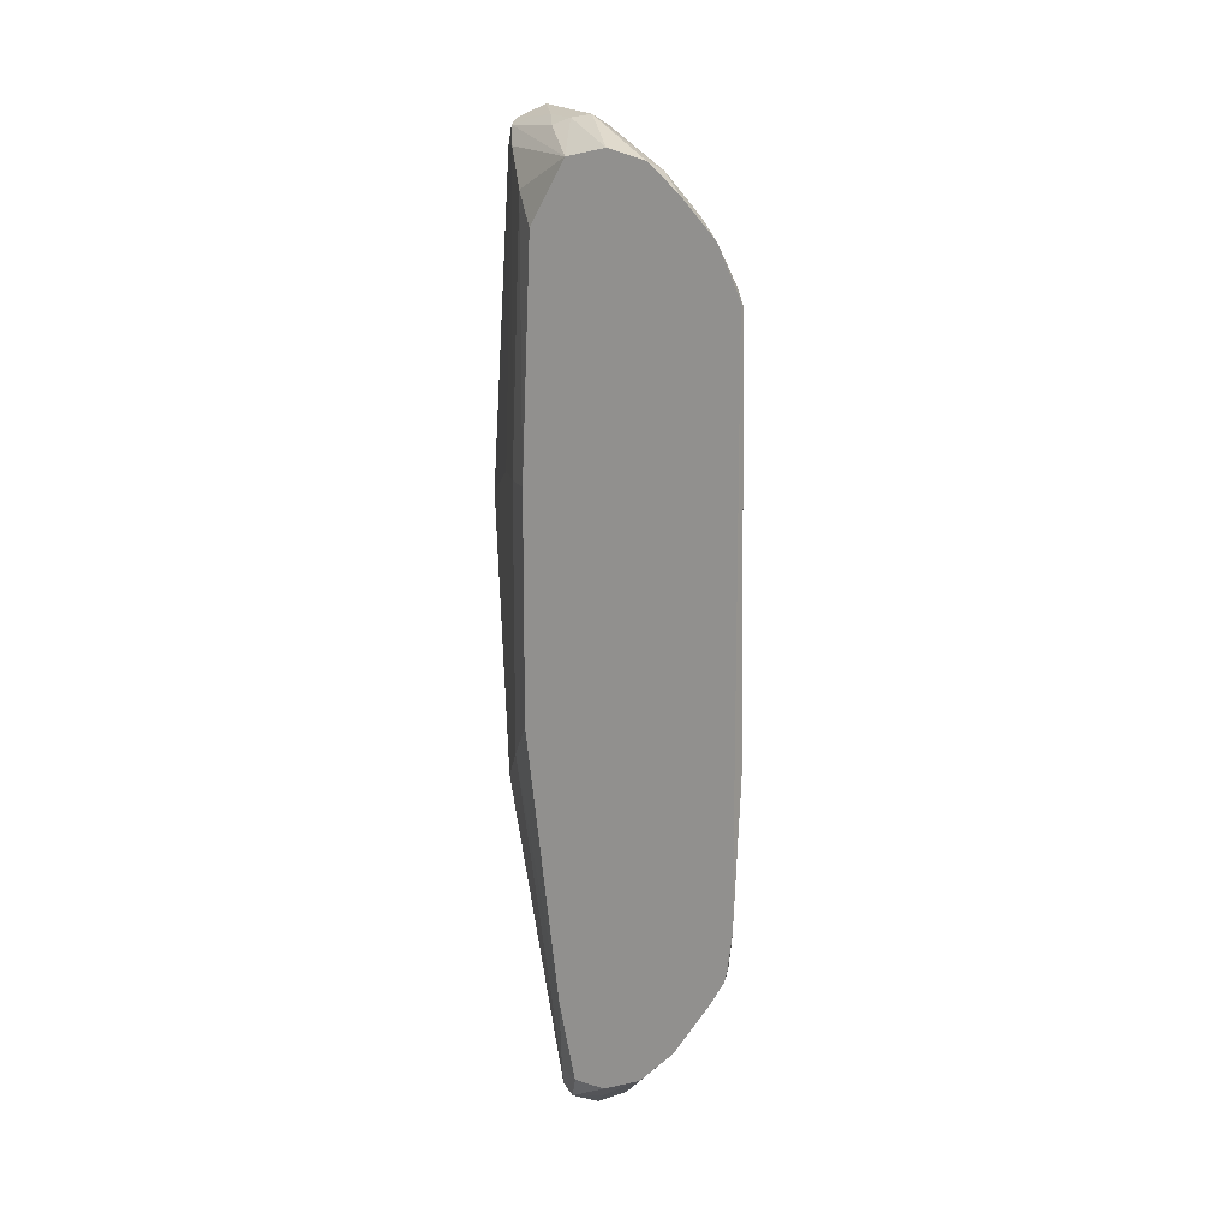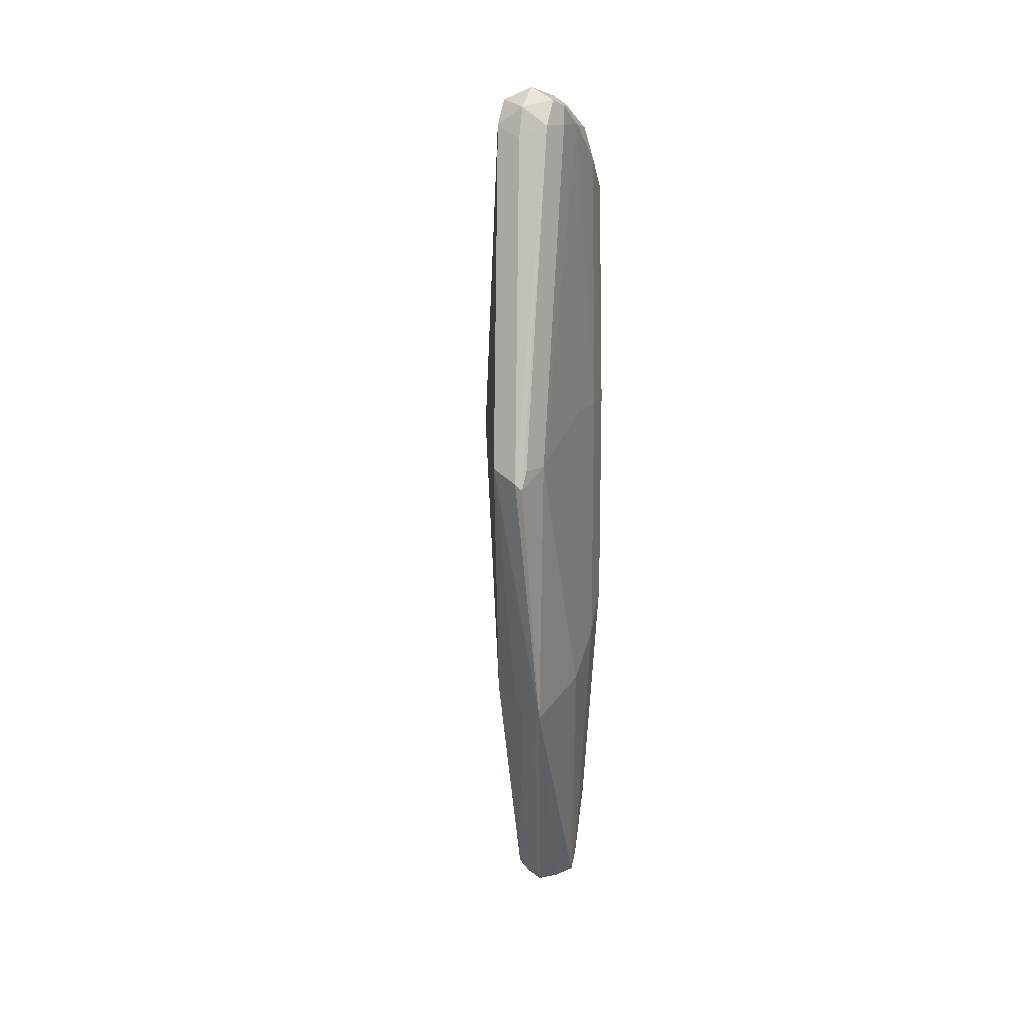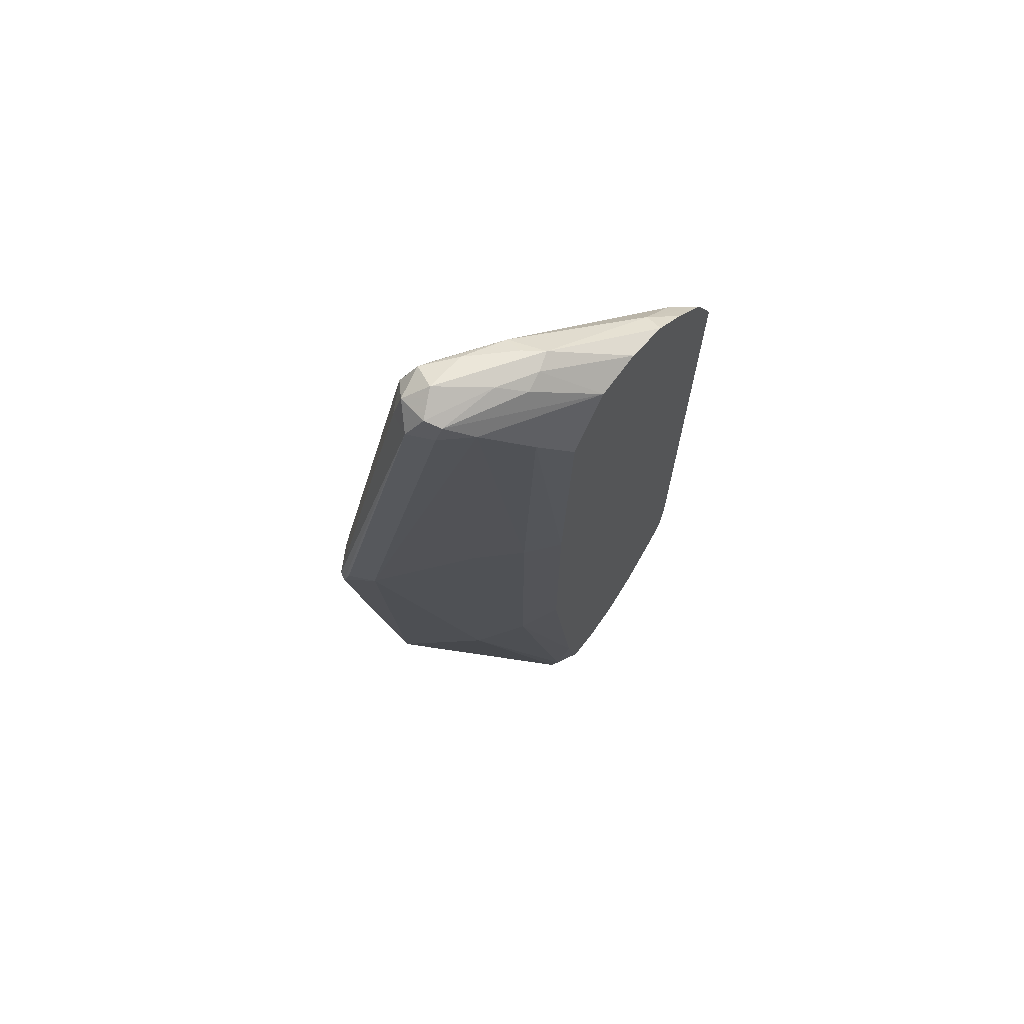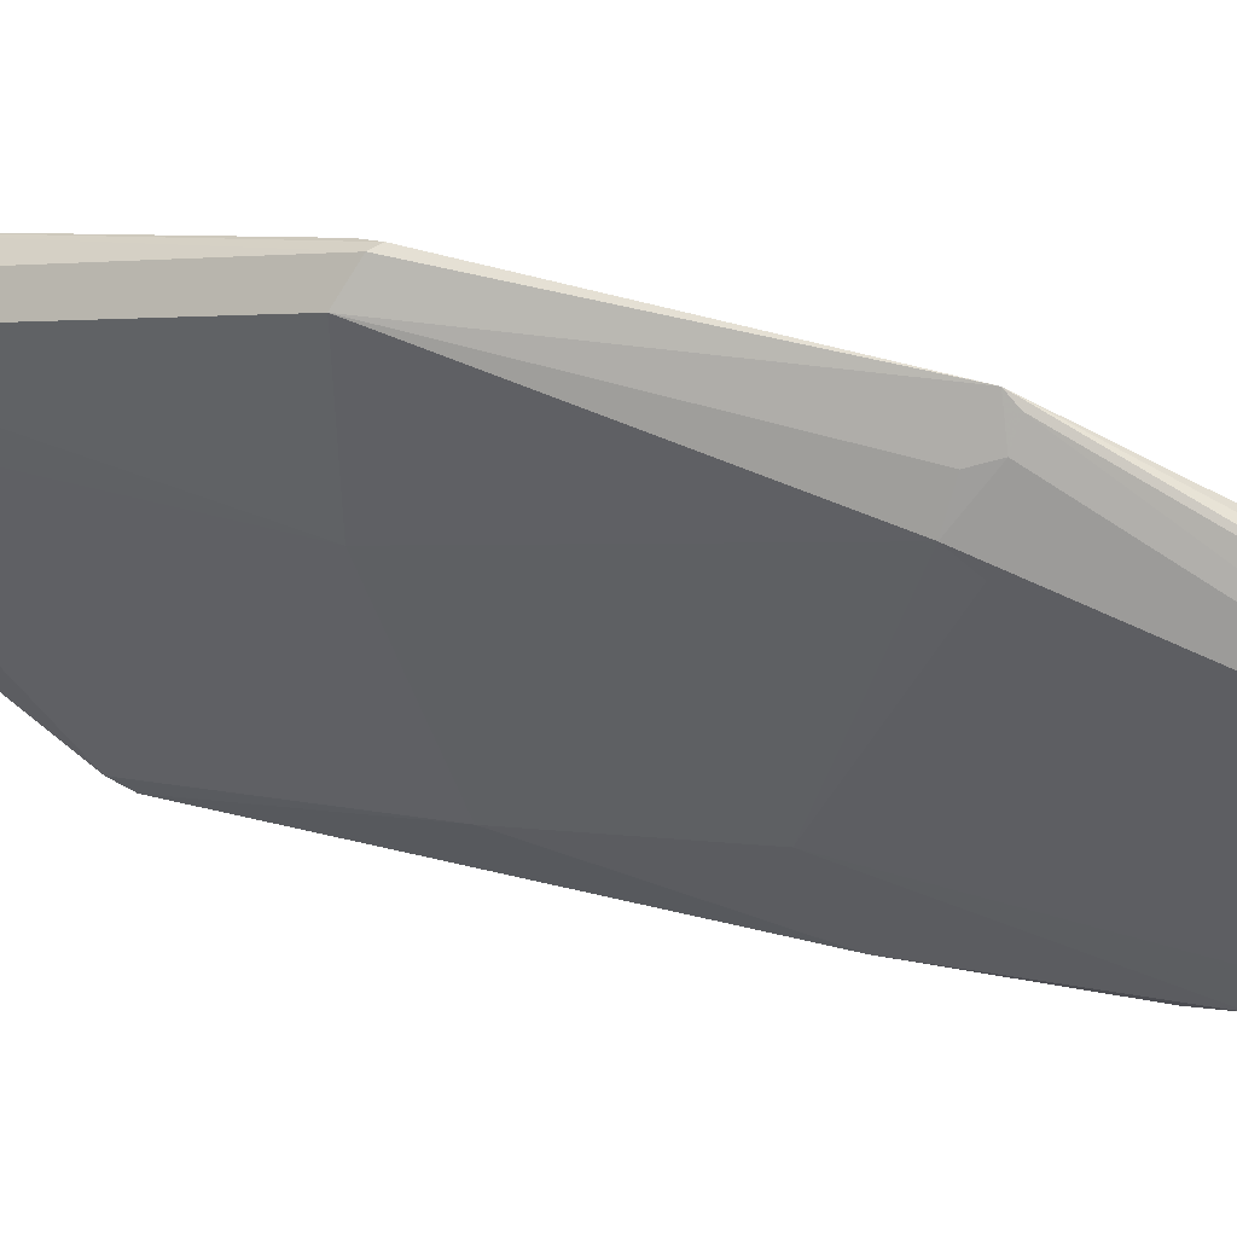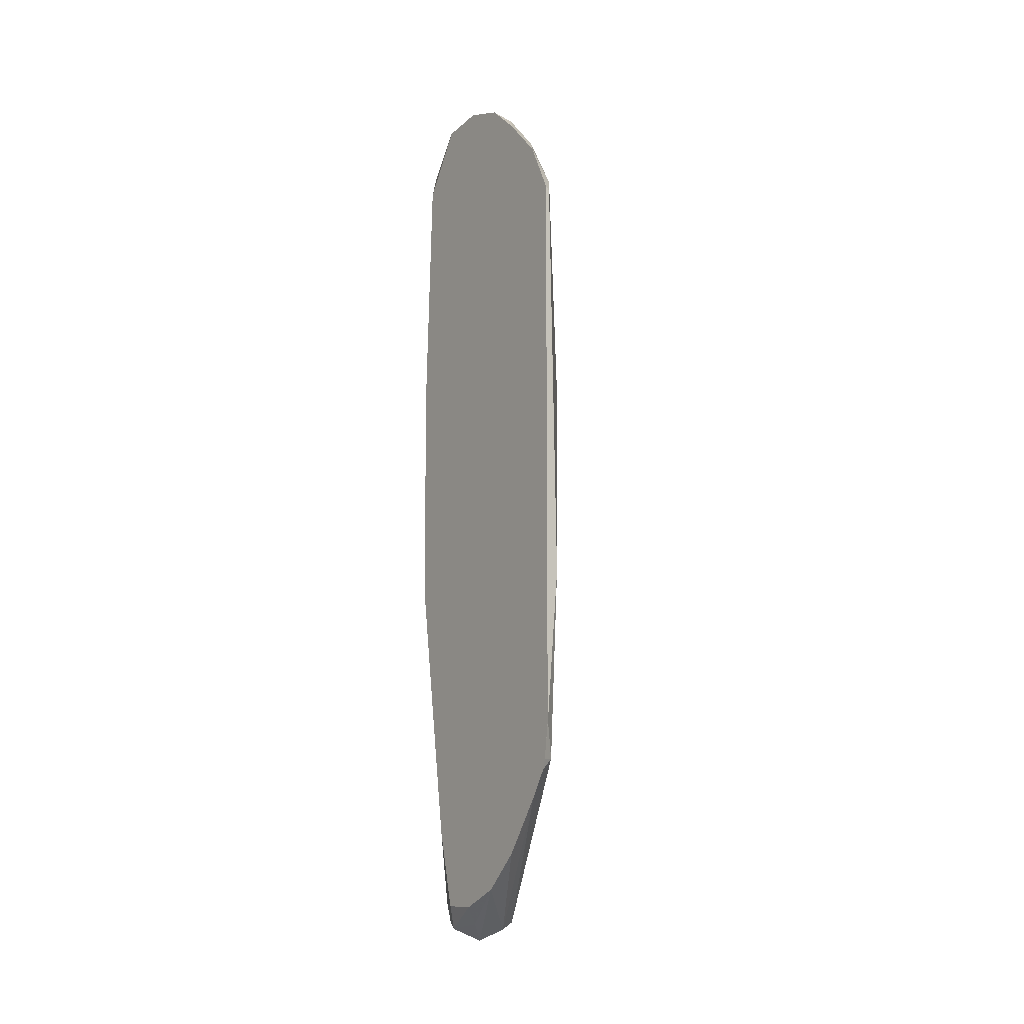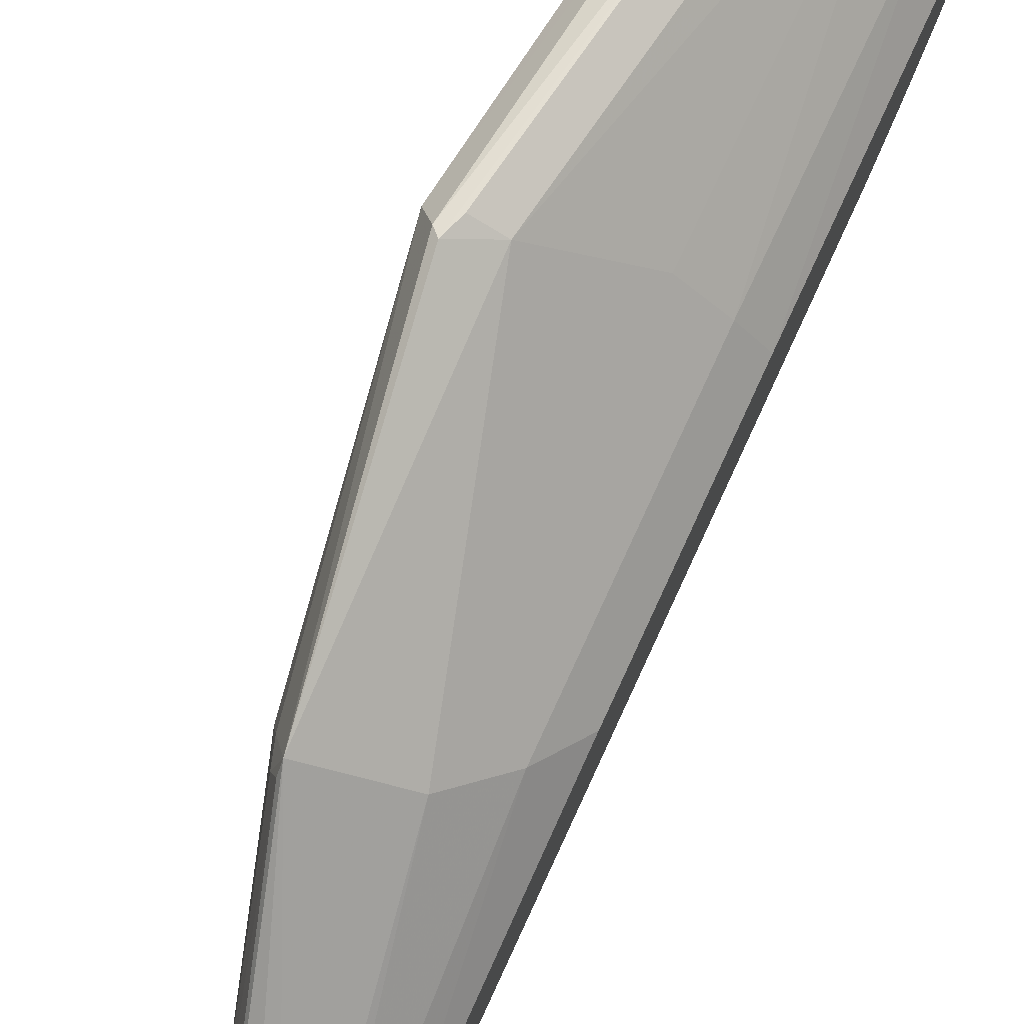
<metadata>
{"format":"obj","ext":"obj","renderer":"f3d","projection":"perspective","resolution":1024,"background":"white","views":[{"elev":13.2,"azim":-54.3,"up":"+Z"},{"elev":14.3,"azim":156.2,"up":"+Z"},{"elev":69.3,"azim":-141.6,"up":"+Z"},{"elev":25.4,"azim":113.2,"up":"+Y"},{"elev":-9.3,"azim":-35.1,"up":"+Z"},{"elev":78.8,"azim":-155.2,"up":"+Y"}]}
</metadata>
<code>
v -0.1678 0.7427 -0.1895
v -0.1678 0.7455 -0.2099
v -0.1676 0.7427 -0.189
v -0.1678 0.7427 0.1203
v -0.161 0.7489 -0.2099
v -0.1678 0.747 -0.2158
v -0.161 0.7427 -0.1053
v -0.1656 0.7427 0.1181
v -0.1678 0.7458 0.1265
v -0.1522 0.7874 -0.2625
v -0.1312 0.8294 -0.3044
v -0.1522 0.7664 -0.2205
v -0.1312 0.7874 -0.09448
v -0.1678 0.7563 -0.2313
v -0.14 0.7699 -3.082e-05
v -0.161 0.7489 0.126
v -0.1678 0.7558 0.1465
v -0.14 0.8259 -0.3079
v -0.147 0.8399 -0.315
v -0.133 0.8399 -0.3079
v -0.126 0.8399 -0.294
v -0.08924 0.8924 -0.1575
v -0.084 0.9029 -0.1469
v -0.08924 0.8714 0.01045
v -0.1312 0.7874 -0.01051
v -0.1678 0.7775 -0.2626
v -0.09799 0.8749 0.189
v -0.14 0.7909 0.147
v -0.1155 0.8557 0.1994
v -0.1575 0.7717 0.1575
v -0.1678 0.7562 0.1471
v -0.1678 0.7981 -0.2832
v -0.1365 0.8504 -0.3097
v -0.1575 0.8294 -0.3044
v -0.161 0.8469 -0.3079
v -0.1575 0.8557 -0.3044
v -0.147 0.8539 -0.3079
v -0.133 0.8539 -0.3009
v -0.09449 0.9344 -0.1627
v -0.091 0.9239 -0.161
v -0.0875 0.9204 -0.1504
v -0.06299 0.9449 -3.082e-05
v -0.084 0.9029 0.189
v -0.09449 0.8872 0.1994
v -0.091 0.8959 0.2029
v -0.105 0.8793 0.2047
v -0.126 0.8583 0.2047
v -0.1365 0.8504 0.2047
v -0.1575 0.7927 0.1785
v -0.1365 0.8137 0.1785
v -0.1678 0.7769 0.1678
v -0.1678 0.8212 -0.2941
v -0.09449 0.9397 -0.1575
v -0.1678 0.8401 -0.2943
v -0.1678 0.8403 -0.294
v -0.161 0.8539 -0.294
v -0.133 0.9099 -0.1469
v -0.07 0.9589 -0.007019
v -0.091 0.9169 0.182
v -0.09449 0.9134 0.1994
v -0.105 0.9029 0.21
v -0.14 0.8609 0.2029
v -0.1678 0.8191 0.189
v -0.1678 0.7956 0.183
v -0.1678 0.7772 0.1681
v -0.091 0.9519 -3.082e-05
v -0.0735 0.9607 -0.01051
v -0.1678 0.8505 -0.252
v -0.154 0.8889 -0.126
v -0.105 0.9239 0.189
v -0.112 0.9169 0.2029
v -0.1286 0.8819 0.2047
v -0.1417 0.8714 0.1994
v -0.1678 0.8436 0.1846
v -0.133 0.9099 0.02099
v -0.1339 0.9029 0.189
v -0.119 0.9169 0.189
v -0.077 0.9589 -3.082e-05
v -0.1678 0.8715 -0.105
v -0.154 0.8889 0.02099
v -0.1207 0.9134 0.1994
v -0.1548 0.8819 0.1679
v -0.1678 0.8656 0.1502
v -0.1678 0.8715 0.02099
f 40 53 41
f 43 59 60
f 39 53 40
f 41 53 42
f 42 58 59
f 42 59 43
f 42 53 58
f 43 60 45
f 48 61 62
f 45 61 46
f 46 61 47
f 47 61 48
f 48 62 63
f 48 63 64
f 48 64 49
f 36 53 37
f 49 65 51
f 45 60 61
f 36 57 53
f 30 50 49
f 36 55 56
f 49 64 65
f 29 45 46
f 29 46 47
f 29 47 48
f 29 48 49
f 29 49 50
f 29 50 30
f 30 49 31
f 31 49 51
f 32 52 34
f 33 37 53
f 33 53 39
f 33 39 38
f 34 52 35
f 35 52 54
f 35 54 55
f 35 55 36
f 36 56 57
f 53 57 66
f 70 77 71
f 53 67 58
f 66 78 67
f 67 78 70
f 68 79 69
f 69 79 84
f 69 84 80
f 71 77 81
f 71 81 72
f 72 81 73
f 73 81 74
f 74 81 76
f 74 76 82
f 74 82 83
f 75 80 76
f 76 81 77
f 76 80 82
f 80 84 82
f 29 44 45
f 66 70 78
f 53 66 67
f 66 77 70
f 66 75 76
f 55 68 56
f 56 68 69
f 82 84 83
f 56 69 57
f 57 69 80
f 57 80 75
f 57 75 66
f 58 67 70
f 58 70 59
f 59 70 60
f 60 71 61
f 60 70 71
f 61 72 62
f 61 71 72
f 62 72 73
f 62 73 74
f 62 74 63
f 66 76 77
f 27 29 28
f 7 15 8
f 27 45 44
f 1 26 14
f 1 14 6
f 1 6 2
f 2 5 3
f 2 6 5
f 3 5 7
f 4 8 9
f 1 32 26
f 5 6 10
f 5 11 12
f 5 12 13
f 5 13 7
f 6 14 10
f 7 13 15
f 8 15 16
f 8 16 9
f 5 10 11
f 1 52 32
f 1 54 52
f 1 55 54
f 1 2 3
f 1 3 7
f 1 7 8
f 1 8 4
f 1 4 9
f 1 9 17
f 1 17 31
f 1 31 51
f 1 51 65
f 1 65 64
f 1 64 63
f 1 63 74
f 1 74 83
f 1 83 84
f 1 84 79
f 1 79 68
f 1 68 55
f 9 16 17
f 10 14 18
f 27 44 29
f 11 18 19
f 19 32 34
f 19 34 35
f 19 35 36
f 19 36 37
f 19 37 33
f 20 33 21
f 21 38 39
f 21 39 40
f 21 40 23
f 21 23 22
f 23 40 41
f 23 41 42
f 23 42 24
f 24 42 43
f 24 43 27
f 27 43 45
f 10 18 11
f 19 33 20
f 18 26 32
f 21 33 38
f 16 31 17
f 18 32 19
f 11 20 21
f 11 21 22
f 11 22 13
f 11 13 12
f 13 22 23
f 13 24 25
f 13 25 15
f 13 23 24
f 15 25 24
f 11 19 20
f 15 24 27
f 15 27 16
f 16 27 28
f 16 28 29
f 16 29 30
f 16 30 31
f 14 26 18

</code>
